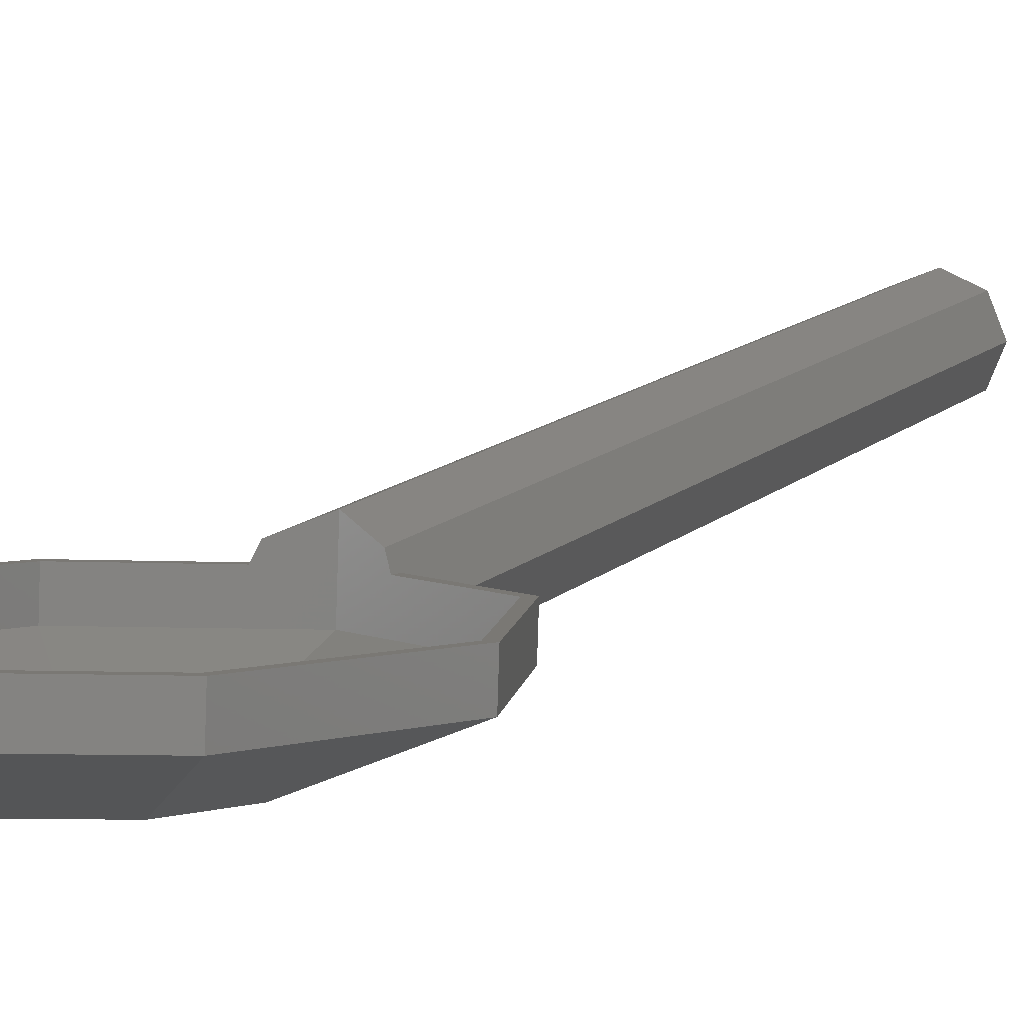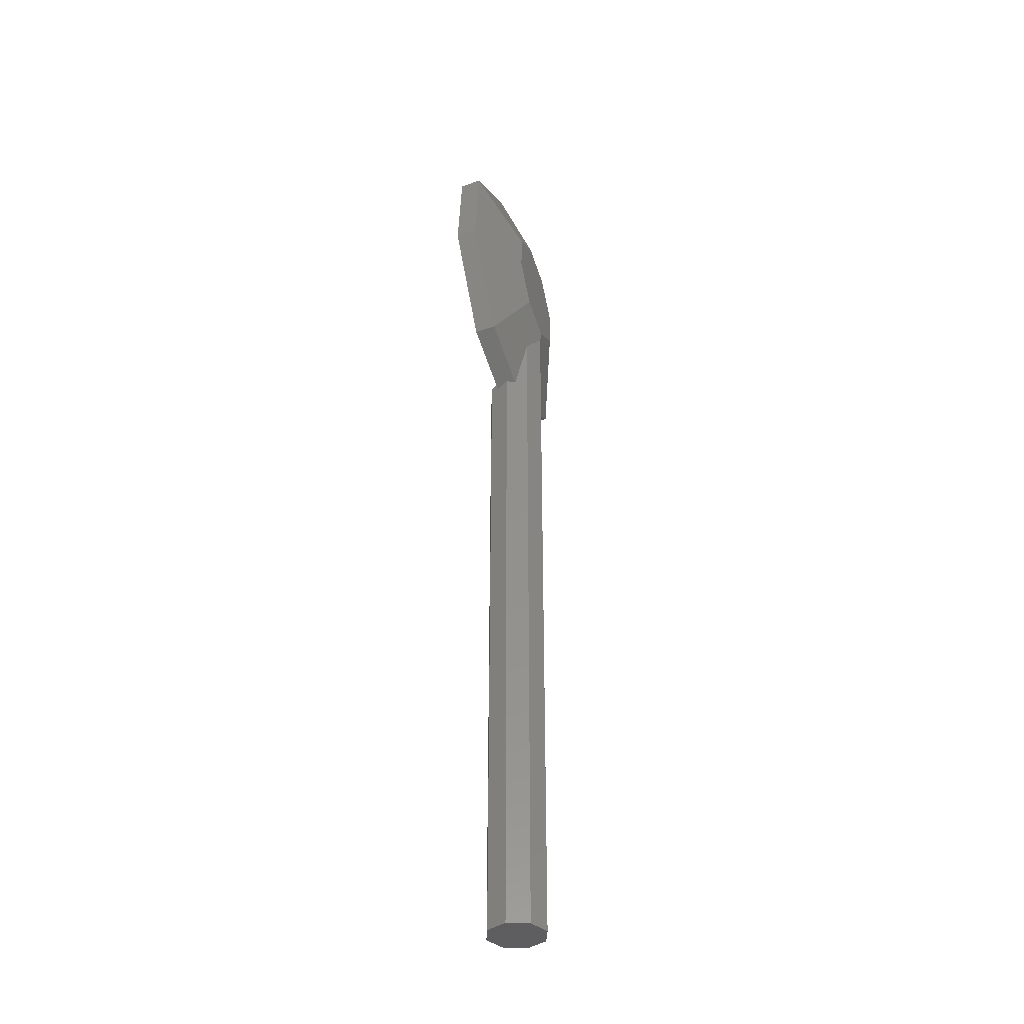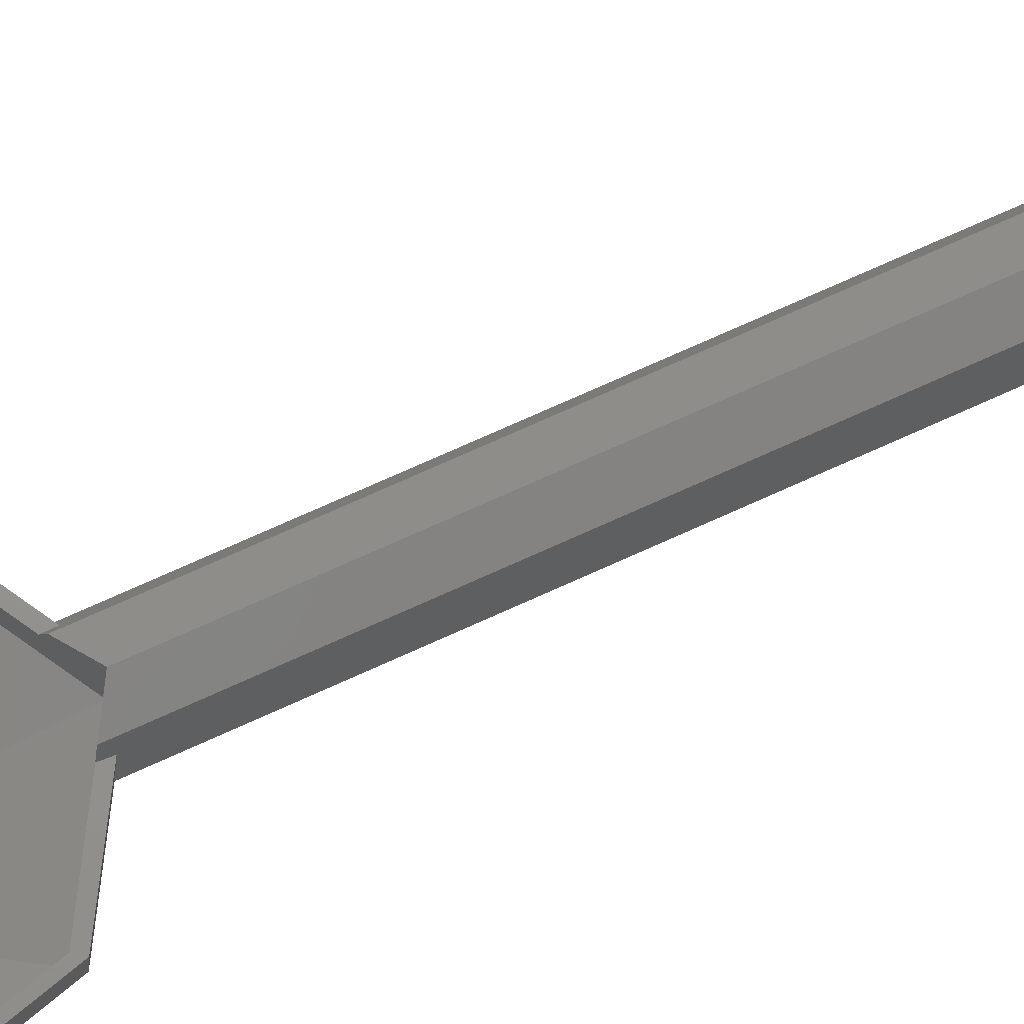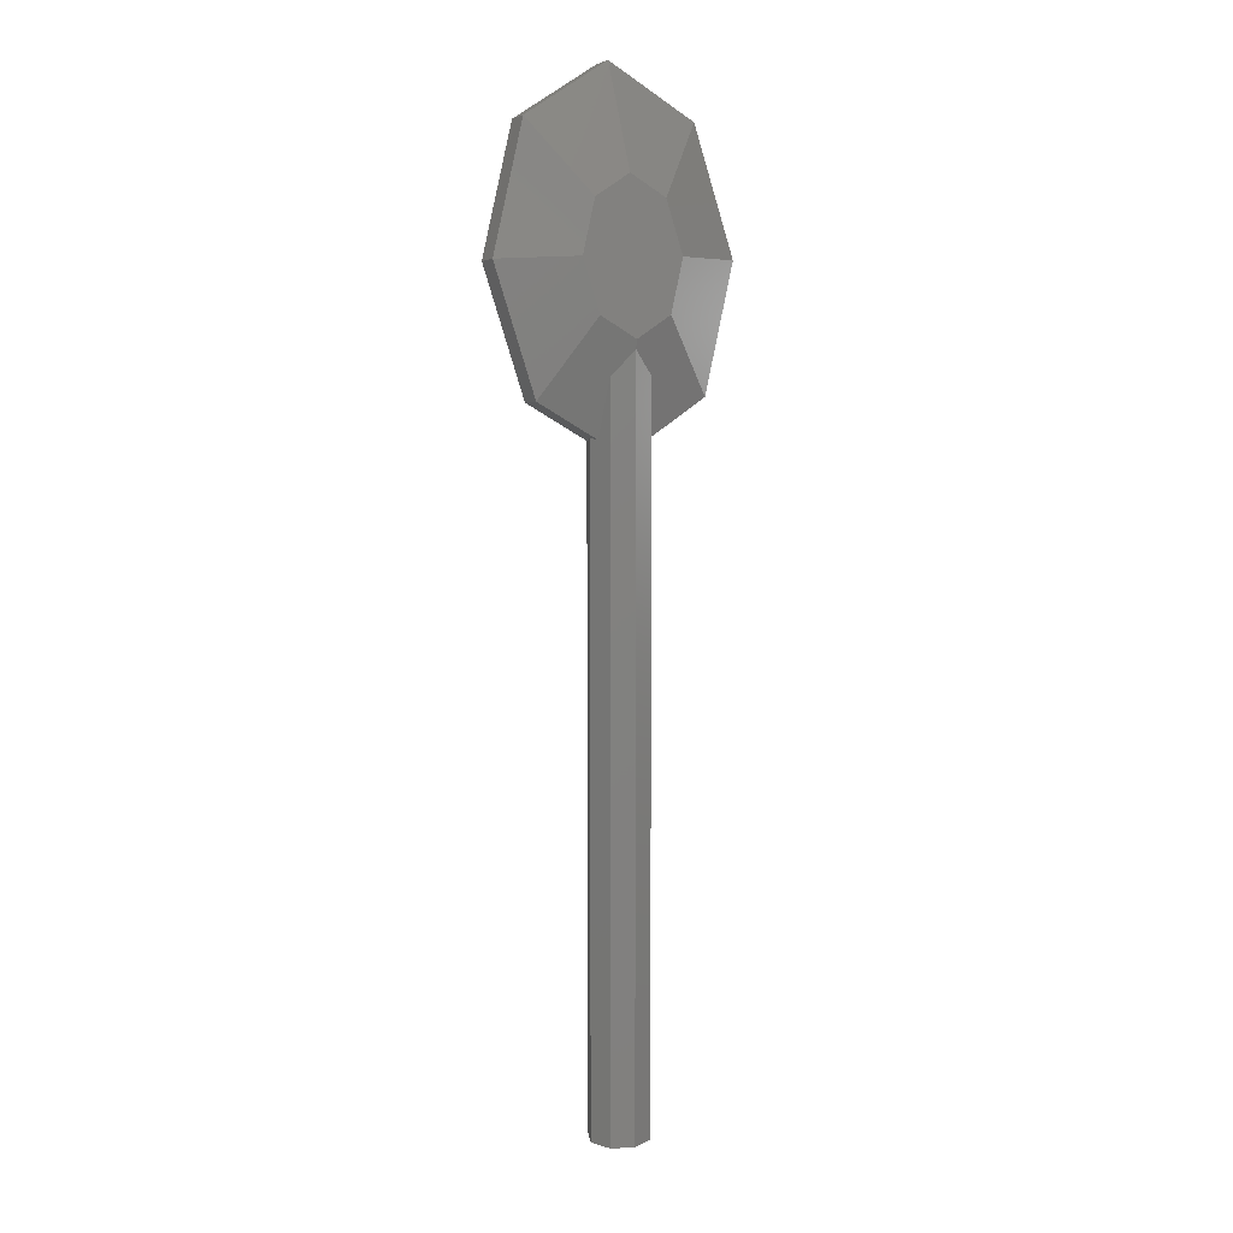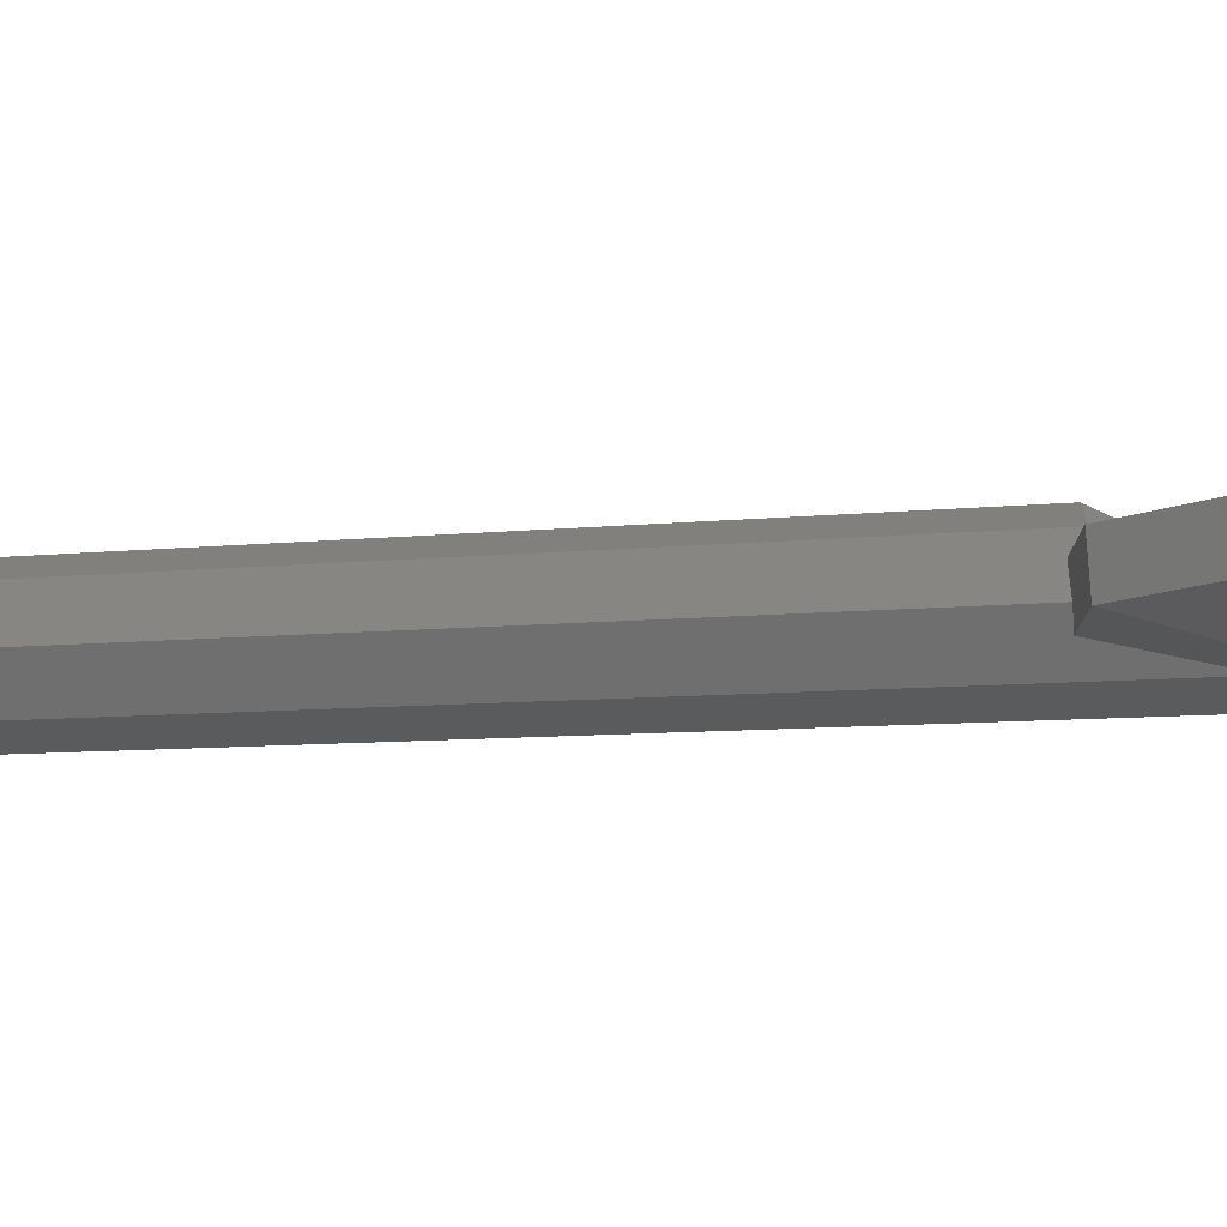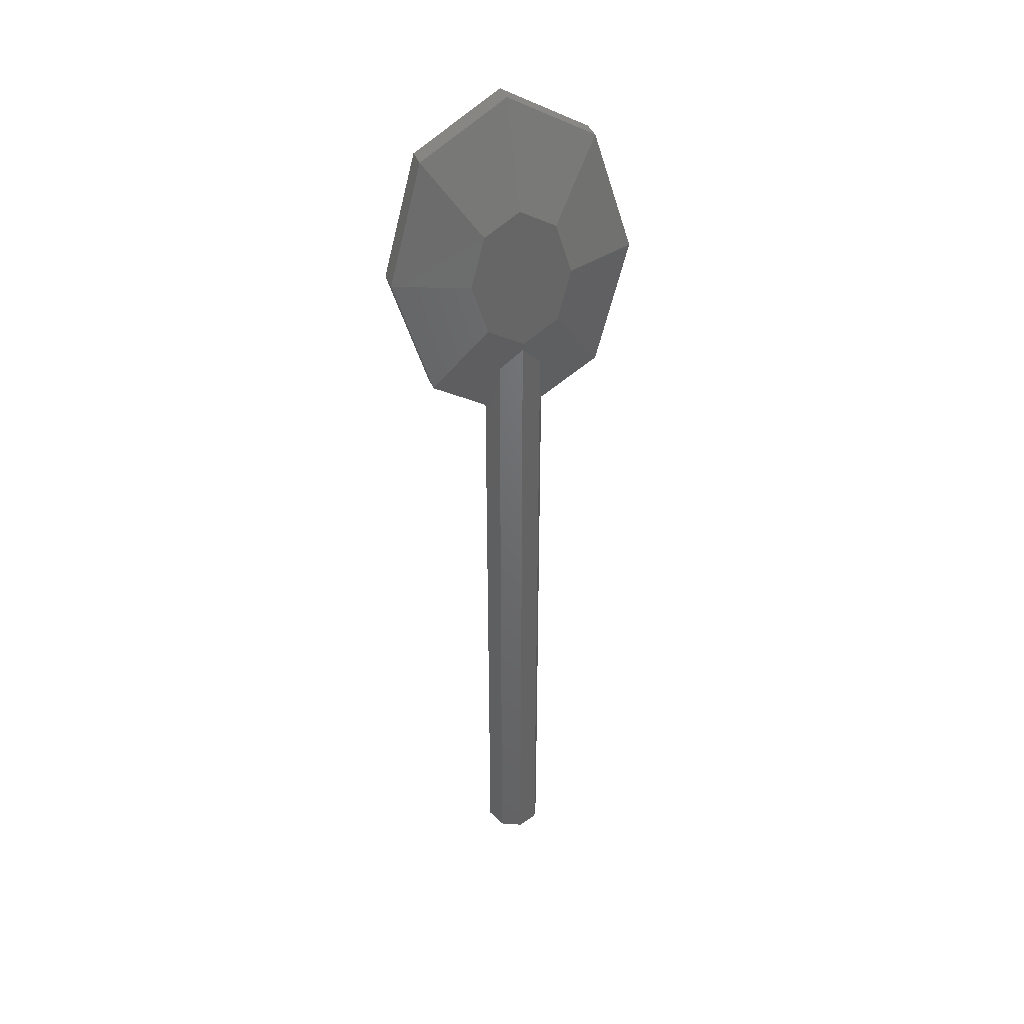
<metadata>
{"format":"stl","ext":"stl","renderer":"f3d","projection":"perspective","resolution":1024,"background":"white","views":[{"elev":9.9,"azim":-158.4,"up":"+Z"},{"elev":-37.0,"azim":110.3,"up":"+Y"},{"elev":73.9,"azim":-114.3,"up":"+Z"},{"elev":8.5,"azim":150.7,"up":"+Y"},{"elev":-4.2,"azim":120.5,"up":"+Z"},{"elev":41.1,"azim":162.3,"up":"+Y"}]}
</metadata>
<code>
# stl→obj: 75 verts, 146 faces
v 0 11.63 -0.4231
v -5.716 8.135 0.7117
v 0 11.5 1.007
v -5.716 8.26 -0.7179
v 8.084 0.1251 -1.43
v 3.348 0.302 -3.451
v 5.716 8.26 -0.7179
v -5.716 -8.01 -2.141
v -8.084 0 0
v -8.084 0.1251 -1.43
v -5.716 -8.135 -0.7117
v 5.716 -8.01 -2.141
v 0 -4.463 -3.868
v 2.368 -3.068 -3.746
v -3.348 0.302 -3.451
v 0 5.067 -3.034
v 8.084 0 0
v 5.716 -8.135 -0.7117
v 2 -10.25 -1.75
v 1.657 -10.53 -0.9211
v 1.753 -10.35 -2.346
v 5.716 8.135 0.7117
v 2.368 3.672 -3.157
v -1.414 -6.678 -3.164
v 0 -5.035 -3.75
v -1.753 -10.35 -2.346
v -2.368 3.672 -3.157
v -2 -10.25 -1.75
v -1.657 -10.53 -0.9211
v -2.368 -3.068 -3.746
v 1.414 -6.678 -3.164
v 6.584 3.881 0.3396
v 7.714 0 0
v 5.454 7.762 0.6791
v 2.727 9.37 0.8198
v 0 10.98 0.9604
v -2.727 9.37 0.8198
v -5.454 7.762 0.6791
v -6.584 3.881 0.3396
v -7.714 0 0
v 6.584 -3.881 -0.3396
v 5.454 -7.762 -0.6791
v 2.727 -9.37 -0.8198
v 1.638 -10.01 -0.8759
v -2.727 -9.37 -0.8198
v -1.638 -10.01 -0.8759
v -5.454 -7.762 -0.6791
v -6.584 -3.881 -0.3396
v 1.414 -10.19 -0.3358
v 1.414 -53.75 -0.3358
v 2 -53.75 -1.75
v 1.414 -53.75 -3.164
v 0 -11.08 0.25
v 0 -53.75 0.25
v -1.414 -53.75 -0.3358
v -2 -53.75 -1.75
v -1.414 -53.75 -3.164
v 0 -53.75 -3.75
v -1.414 -10.19 -0.3358
v 7.714 0.1193 -1.364
v 5.454 7.882 -0.685
v 5.454 -7.643 -2.043
v 3.195 0.2881 -3.293
v 2.259 -2.927 -3.575
v 0 4.835 -2.895
v 2.259 3.503 -3.012
v -2.259 -2.927 -3.575
v -3.195 0.2881 -3.293
v 0 -10.86 -2.325
v -5.454 7.882 -0.685
v -5.454 -7.643 -2.043
v 0 11.1 -0.4037
v -7.714 0.1193 -1.364
v 0 -4.259 -3.691
v -2.259 3.503 -3.012
f 1 2 3
f 2 1 4
f 5 6 7
f 8 9 10
f 9 8 11
f 12 13 14
f 8 10 15
f 7 16 1
f 17 12 5
f 12 17 18
f 19 18 20
f 19 12 18
f 12 19 21
f 22 1 3
f 1 22 7
f 6 23 7
f 24 13 25
f 24 8 13
f 8 24 26
f 27 4 16
f 10 2 4
f 2 10 9
f 15 10 4
f 11 28 29
f 8 28 11
f 28 8 26
f 22 5 7
f 5 22 17
f 23 16 7
f 12 6 5
f 15 4 27
f 16 4 1
f 15 6 14
f 30 14 13
f 6 15 23
f 14 30 15
f 27 23 15
f 23 27 16
f 31 12 21
f 13 31 25
f 31 13 12
f 12 14 6
f 13 8 30
f 30 8 15
f 17 32 33
f 22 32 17
f 22 34 32
f 22 35 34
f 3 35 22
f 3 36 35
f 3 37 36
f 2 37 3
f 37 2 38
f 2 39 38
f 9 39 2
f 39 9 40
f 41 17 33
f 41 18 17
f 42 18 41
f 43 18 42
f 43 20 18
f 20 43 44
f 45 29 46
f 11 45 47
f 45 11 29
f 48 11 47
f 9 48 40
f 48 9 11
f 49 20 44
f 20 49 50
f 51 20 50
f 20 51 19
f 19 51 21
f 52 21 51
f 21 52 31
f 53 50 49
f 50 53 54
f 55 50 54
f 56 50 55
f 56 51 50
f 57 51 56
f 57 52 51
f 52 57 58
f 24 58 57
f 58 24 25
f 55 53 59
f 53 55 54
f 58 31 52
f 31 58 25
f 28 56 29
f 29 59 46
f 55 29 56
f 29 55 59
f 24 57 26
f 56 26 57
f 26 56 28
f 60 32 61
f 32 60 33
f 62 63 64
f 64 63 65
f 66 61 65
f 61 34 35
f 67 65 68
f 62 43 42
f 43 62 69
f 70 37 38
f 62 41 60
f 41 62 42
f 33 60 41
f 69 67 71
f 70 38 39
f 67 68 71
f 45 46 69
f 69 59 53
f 59 69 46
f 61 32 34
f 63 61 66
f 63 66 65
f 62 60 63
f 60 61 63
f 72 35 36
f 35 72 61
f 61 72 65
f 37 72 36
f 72 37 70
f 65 72 70
f 39 73 70
f 73 39 40
f 71 68 73
f 45 71 47
f 71 45 69
f 43 69 44
f 69 49 44
f 49 69 53
f 64 65 67
f 48 71 73
f 71 48 47
f 48 73 40
f 74 64 67
f 62 64 69
f 68 70 73
f 65 75 68
f 64 74 69
f 69 74 67
f 68 75 70
f 75 65 70

</code>
